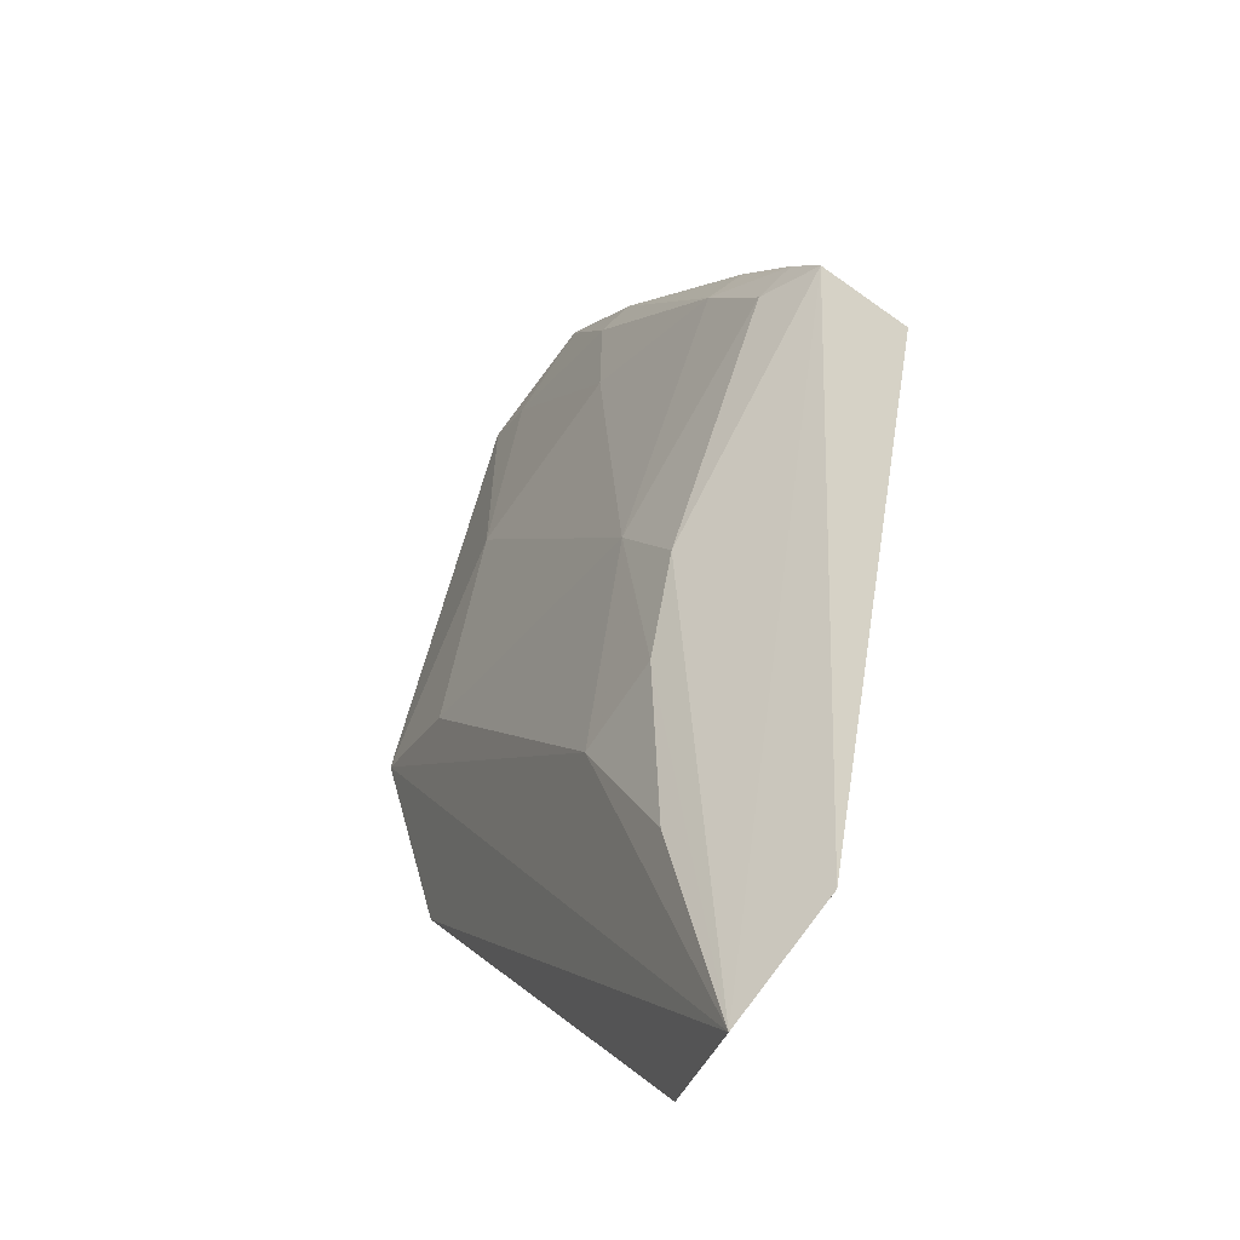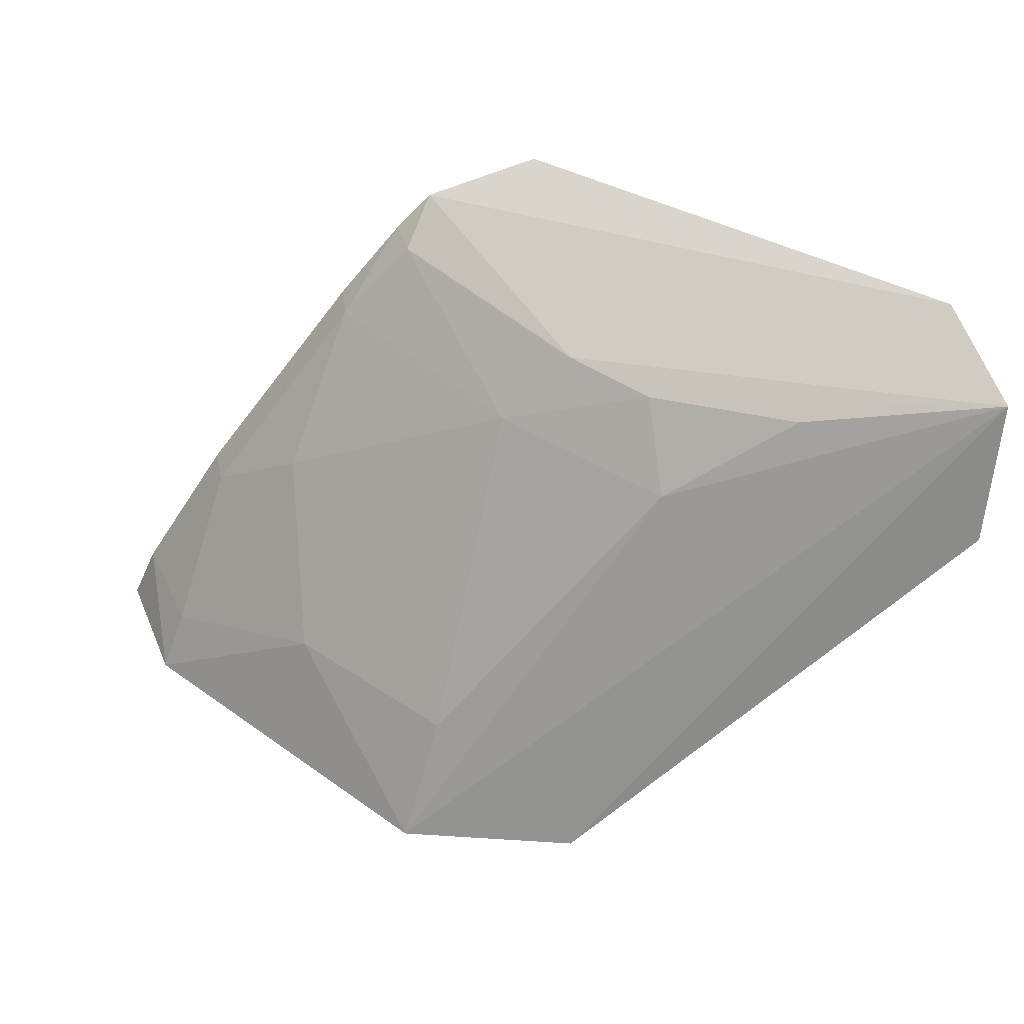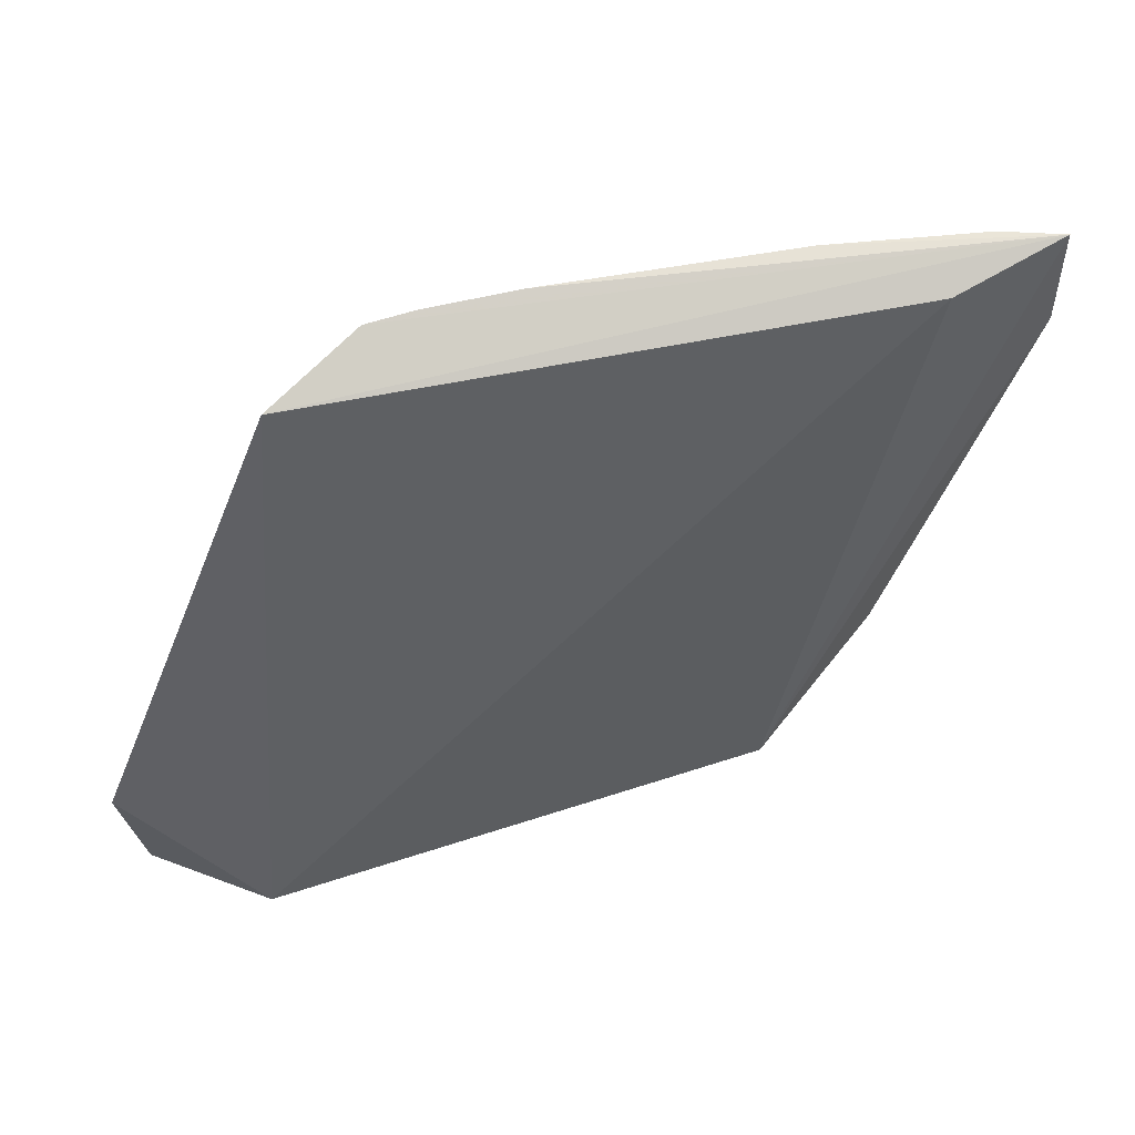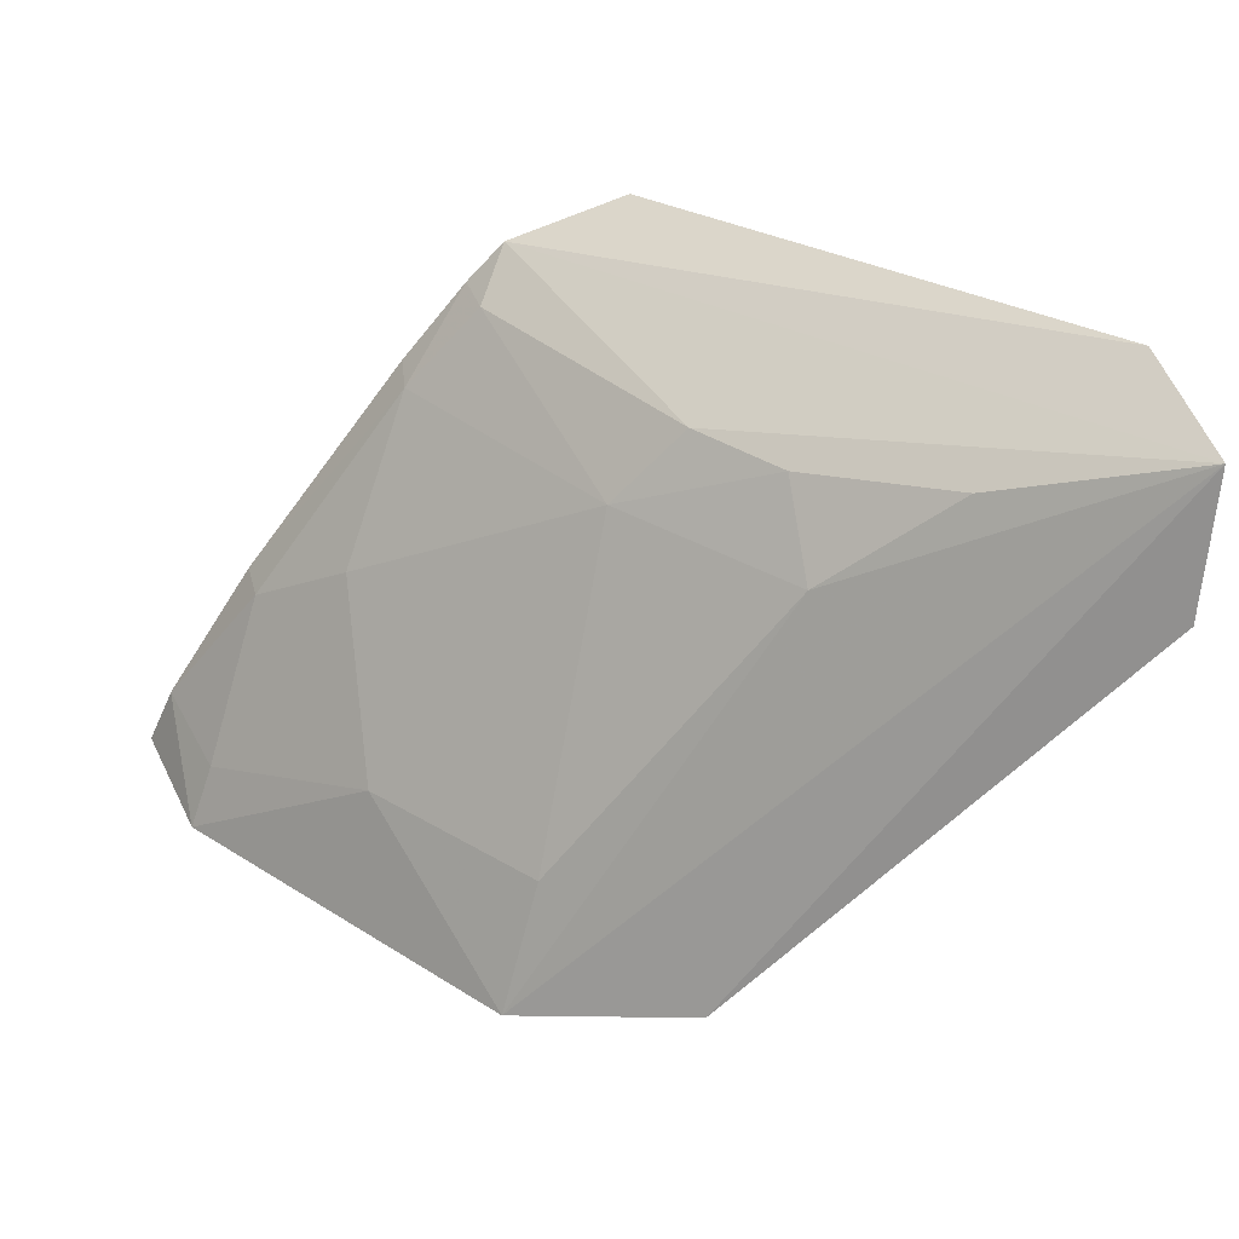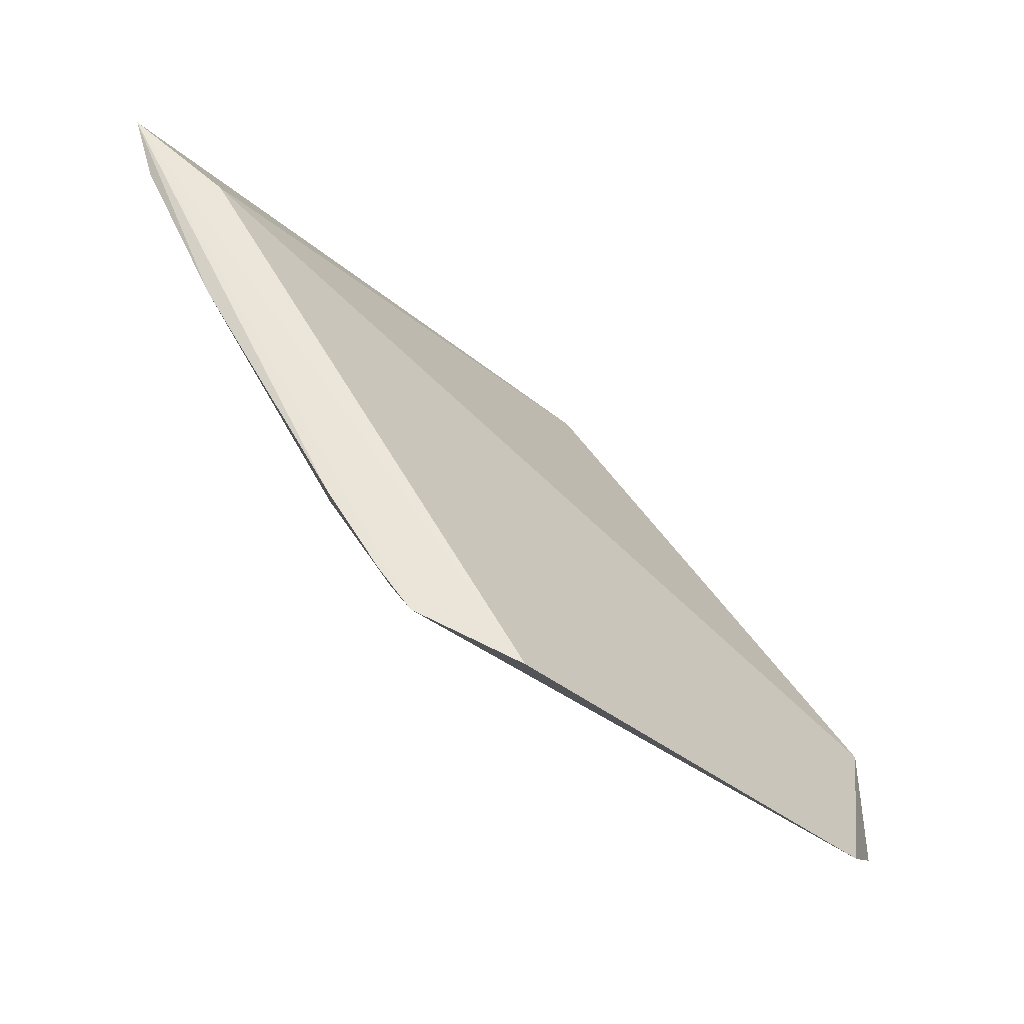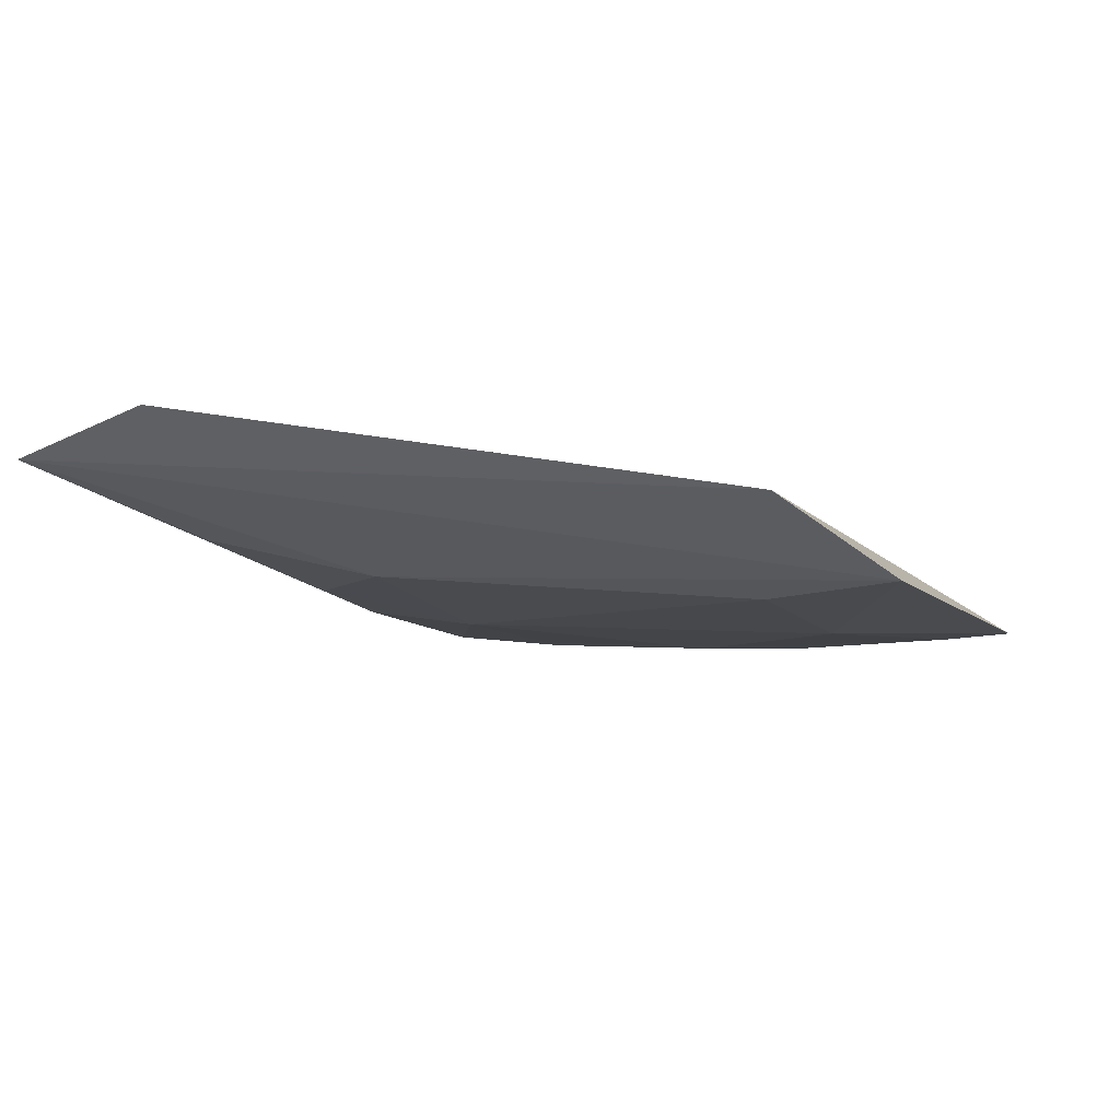
<metadata>
{"format":"obj","ext":"obj","renderer":"f3d","projection":"perspective","resolution":1024,"background":"white","views":[{"elev":60.3,"azim":-126.2,"up":"+Y"},{"elev":38.8,"azim":174.6,"up":"+Y"},{"elev":78.4,"azim":-62.8,"up":"+Z"},{"elev":37.5,"azim":171.4,"up":"+Y"},{"elev":63.3,"azim":-172.9,"up":"+Z"},{"elev":-65.7,"azim":-54.6,"up":"+Z"}]}
</metadata>
<code>
v 0.07579 0.06989 0.03033
v 0.09103 0.04819 0.02993
v 0.07691 0.053 0.01399
v 0.05586 0.06573 0.009254
v 0.07113 0.07155 0.03019
v 0.0715 0.0496 0.009684
v 0.06234 0.06875 0.01349
v 0.08263 0.05877 0.02582
v 0.08683 0.05105 0.02978
v 0.07854 0.04804 0.01239
v 0.05633 0.07273 0.01528
v 0.05514 0.07117 0.01052
v 0.08634 0.0564 0.02992
v 0.07062 0.06782 0.02011
v 0.08956 0.04726 0.02527
v 0.06751 0.06477 0.01428
v 0.07986 0.0649 0.02874
v 0.07981 0.06518 0.03026
v 0.07347 0.06483 0.02016
v 0.08998 0.05068 0.02973
v 0.08256 0.05275 0.02012
v 0.06773 0.06774 0.0171
v 0.08616 0.05612 0.02847
v 0.07692 0.06821 0.02861
v 0.07726 0.06832 0.03031
v 0.08856 0.04975 0.02595
f 5 2 1
f 9 5 4
f 9 2 5
f 9 6 2
f 9 4 6
f 11 5 1
f 11 4 5
f 12 6 4
f 12 4 11
f 12 11 1
f 12 10 6
f 14 12 1
f 15 2 6
f 15 6 10
f 16 3 10
f 16 12 7
f 16 10 12
f 18 2 13
f 18 13 17
f 19 3 16
f 19 17 8
f 20 13 2
f 20 2 15
f 21 15 10
f 21 10 3
f 21 19 8
f 21 3 19
f 22 16 7
f 22 19 16
f 22 14 19
f 22 7 12
f 22 12 14
f 23 17 13
f 23 8 17
f 23 13 20
f 24 14 1
f 24 19 14
f 24 17 19
f 25 18 17
f 25 1 2
f 25 2 18
f 25 24 1
f 25 17 24
f 26 23 20
f 26 20 15
f 26 15 21
f 26 21 8
f 26 8 23

</code>
